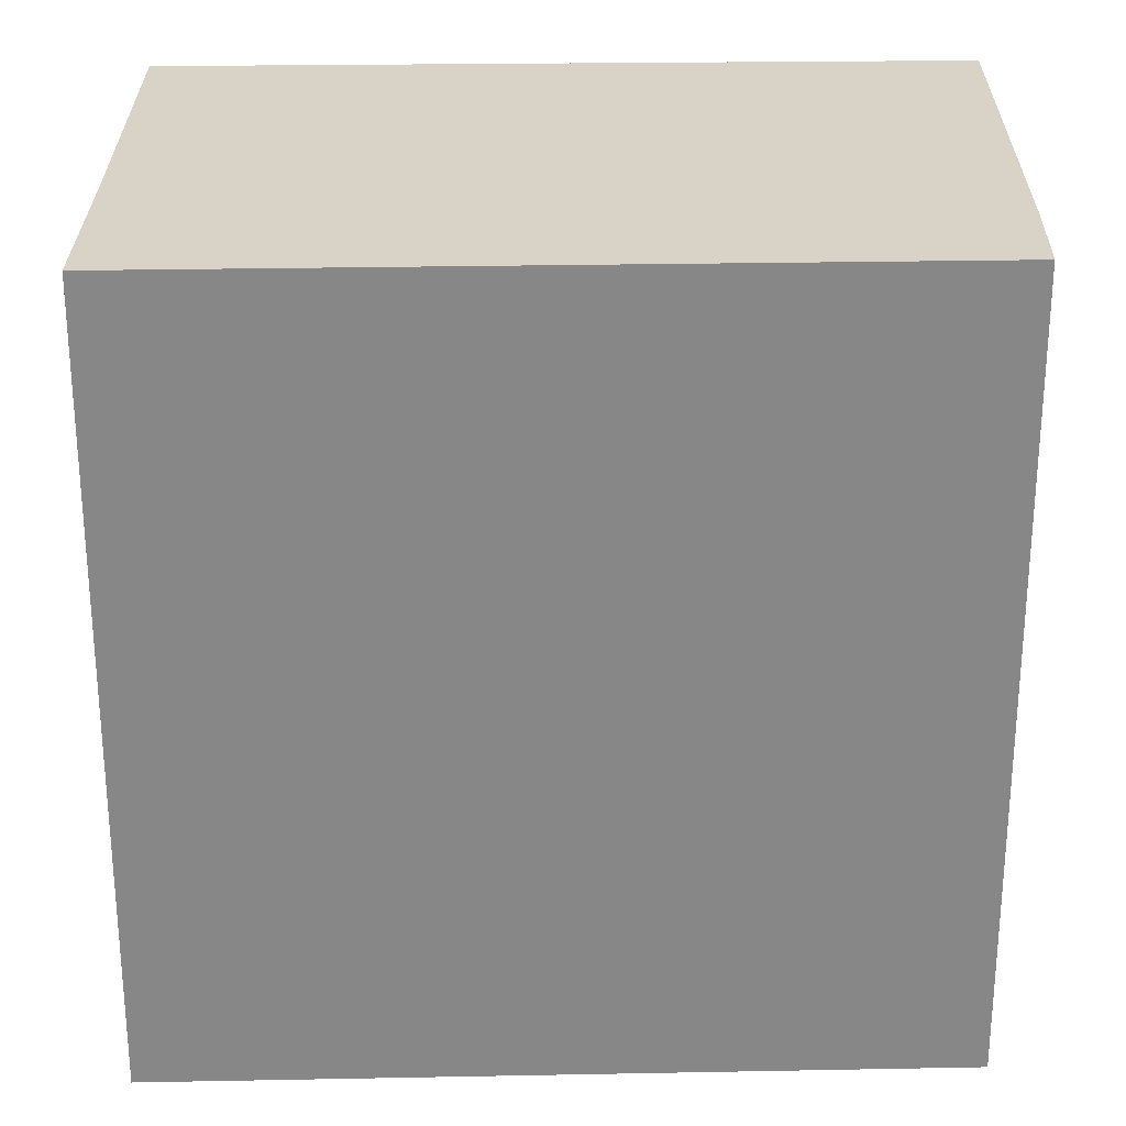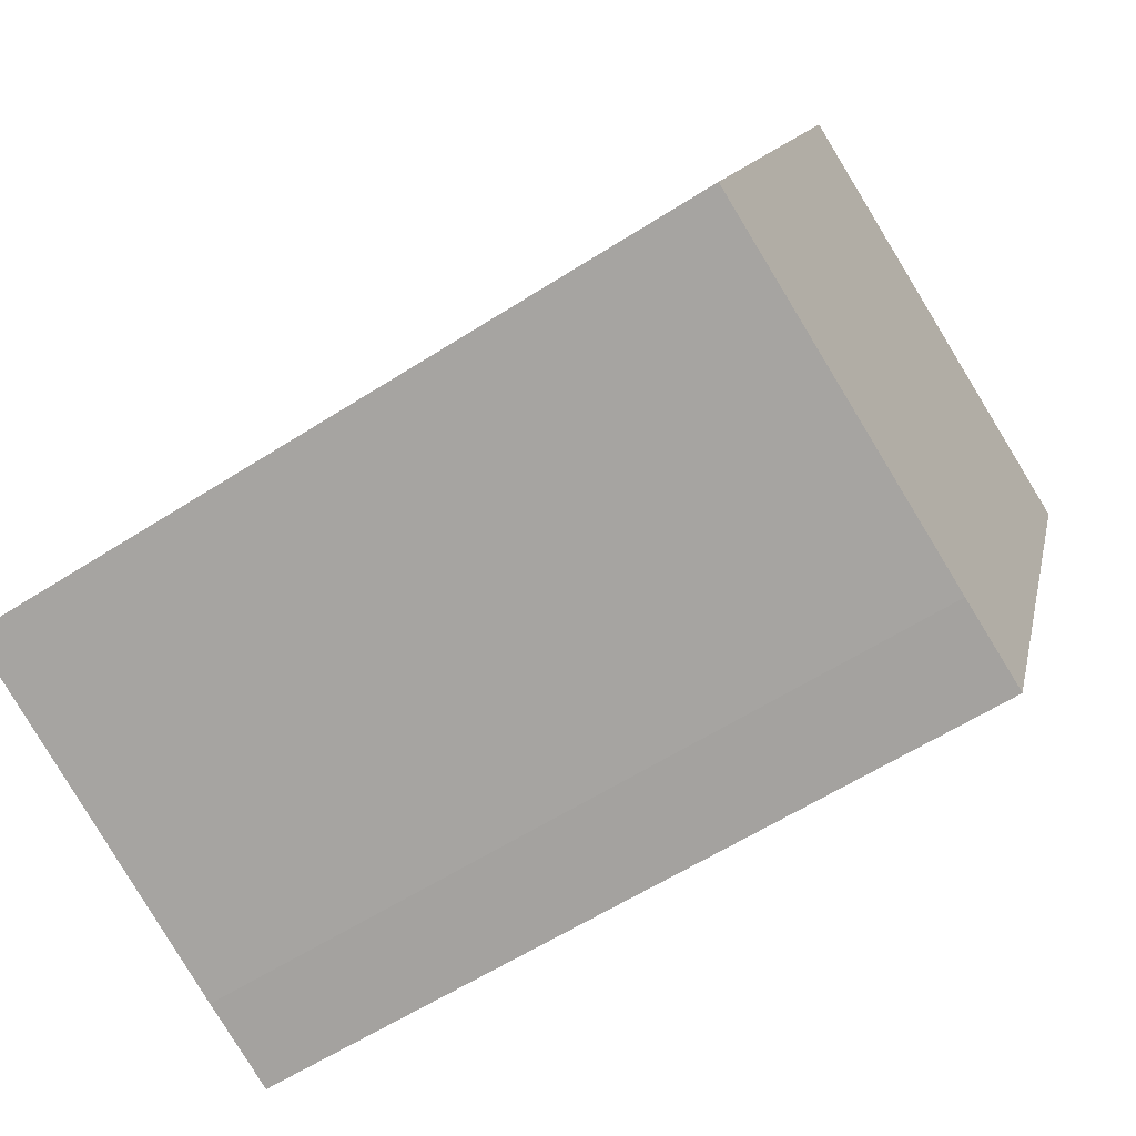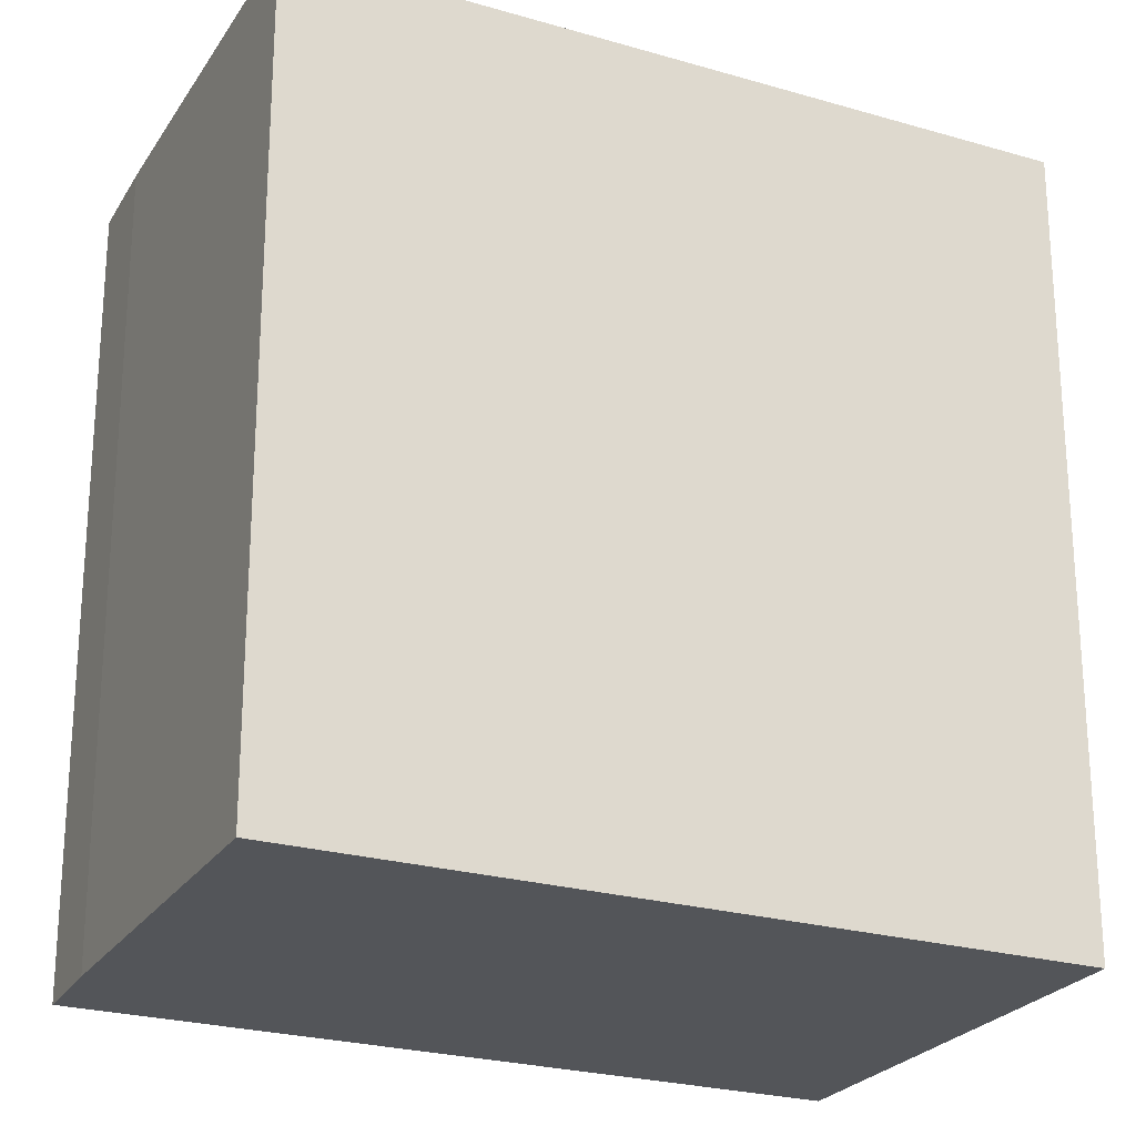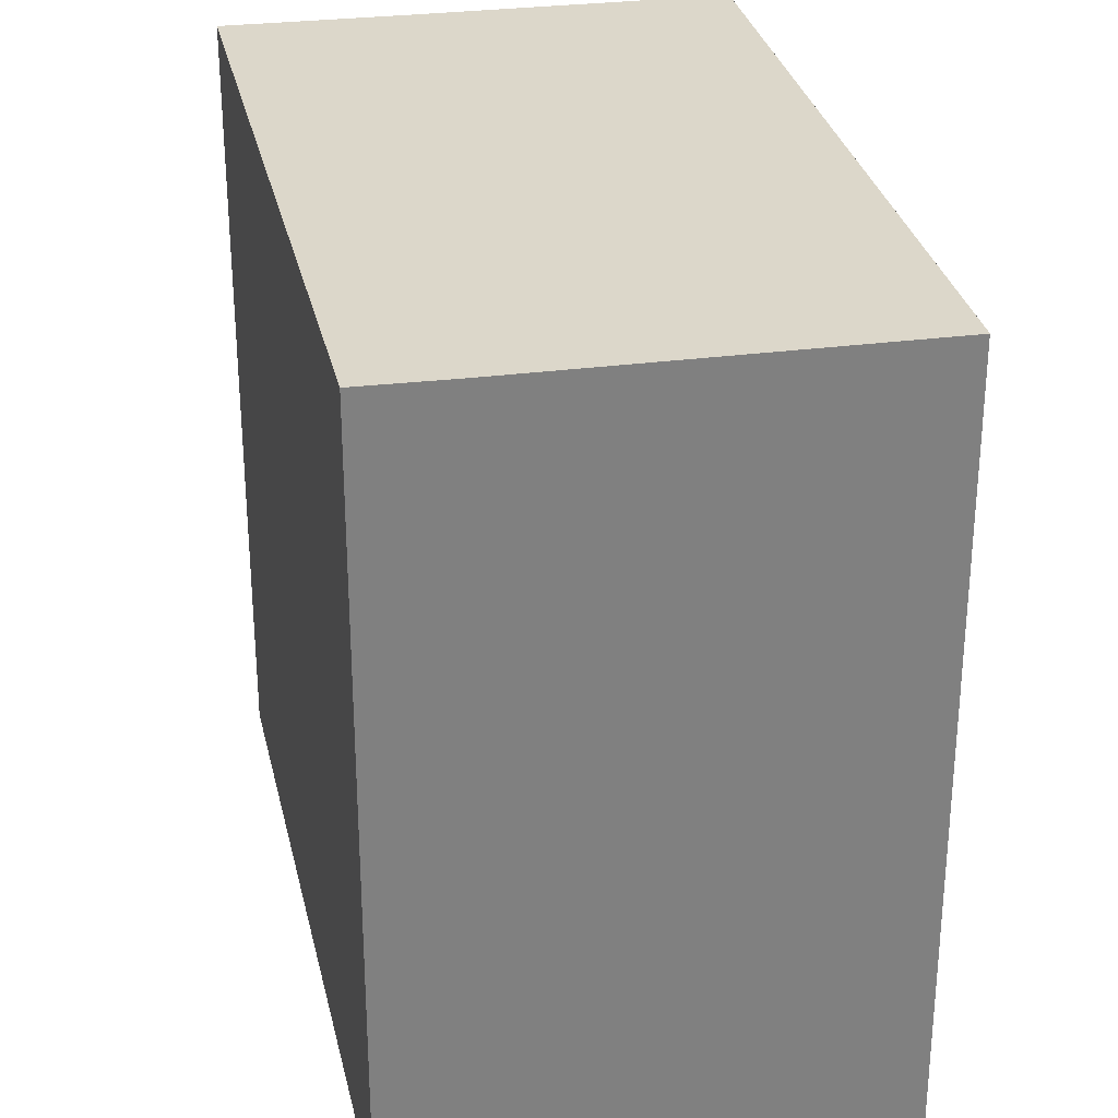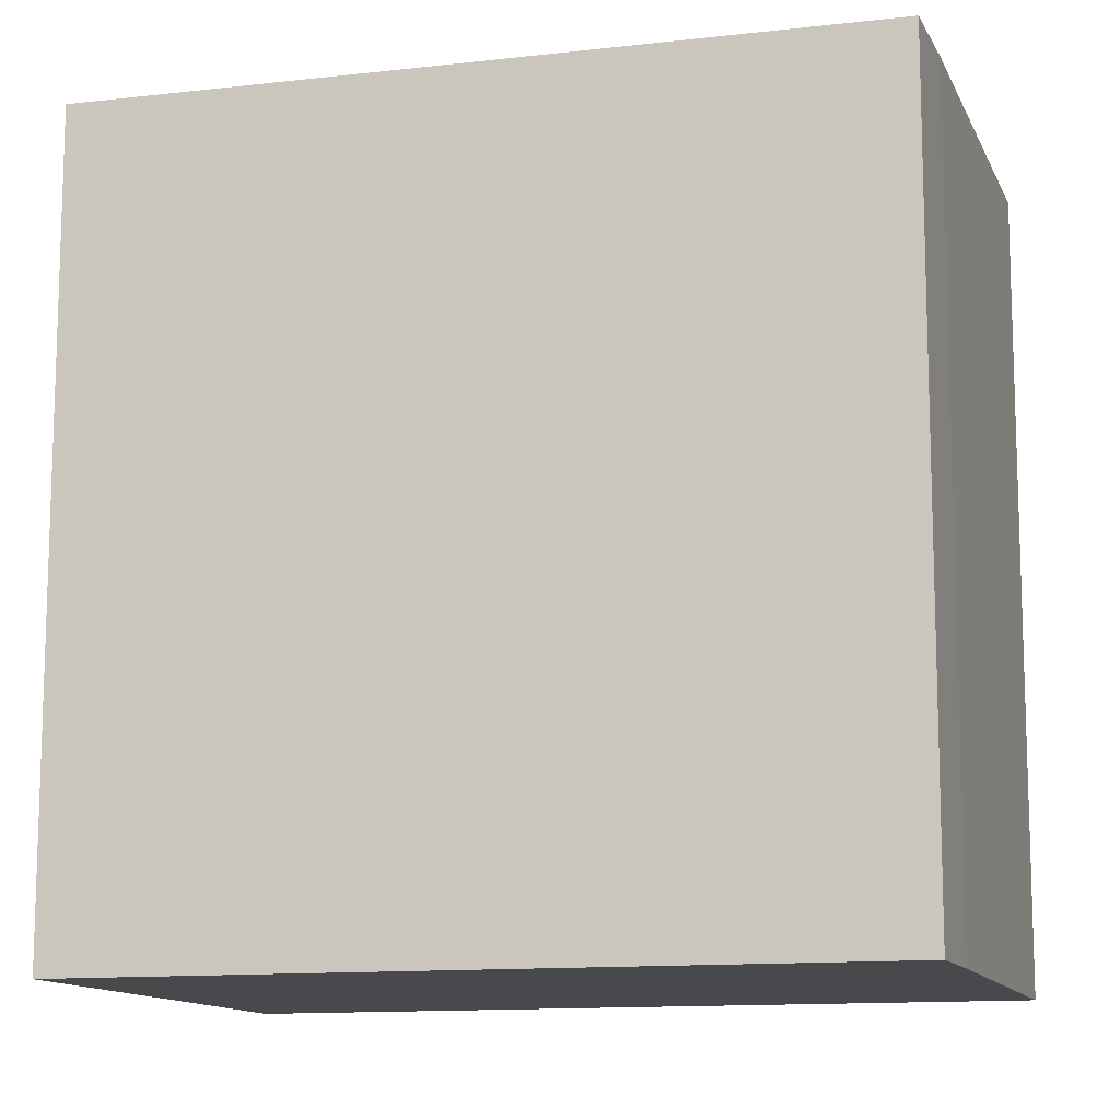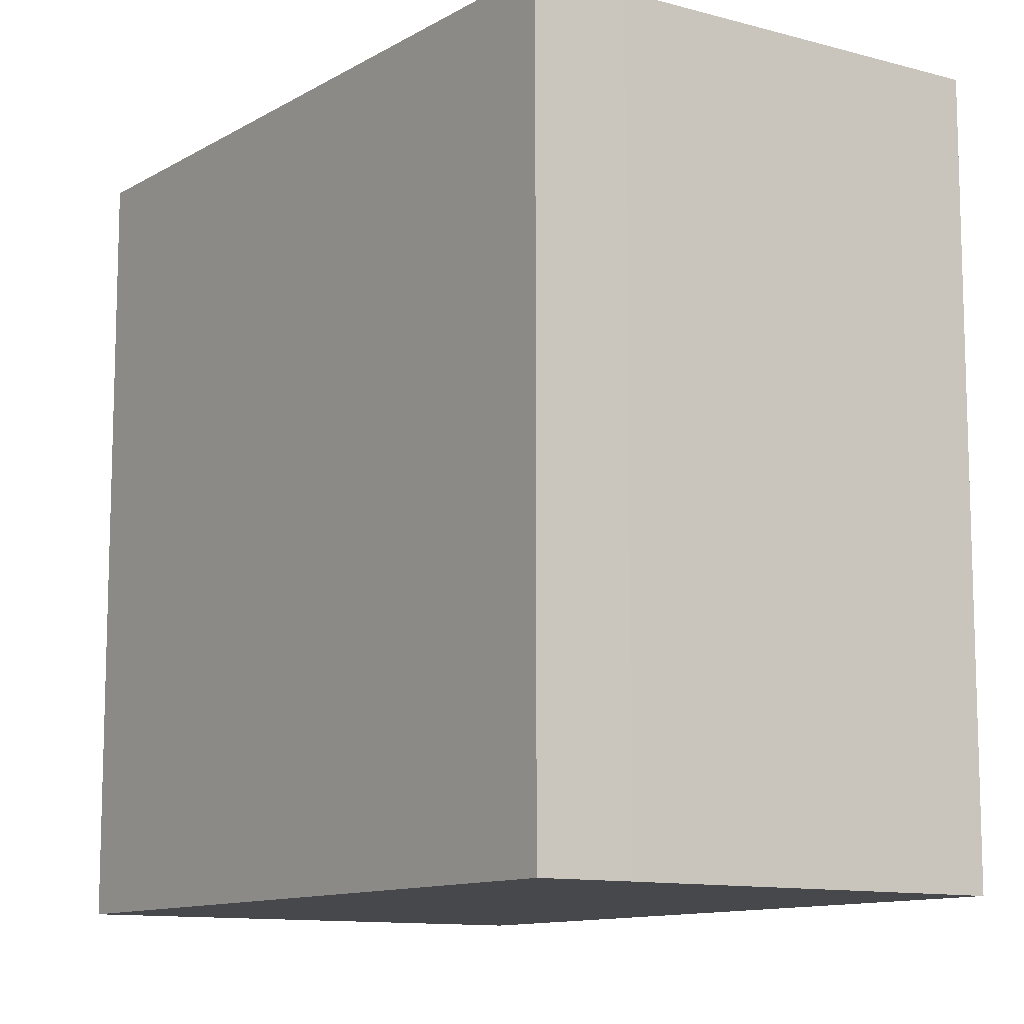
<metadata>
{"format":"obj","ext":"obj","renderer":"f3d","projection":"perspective","resolution":1024,"background":"white","views":[{"elev":27.8,"azim":109.5,"up":"+Y"},{"elev":-59.6,"azim":-56.6,"up":"+Z"},{"elev":-24.0,"azim":-95.3,"up":"+Y"},{"elev":30.4,"azim":-171.2,"up":"+Y"},{"elev":-12.3,"azim":126.4,"up":"+Y"},{"elev":-11.2,"azim":165.5,"up":"+Y"}]}
</metadata>
<code>
v  2.064 3.474 -0.722
v  2.533 3.474 2.728
v  3.301 3.474 2.471
v  1.208 3.474 3.186
v  0 3.474 2.127e-16
v  1.664 3.474 -0.59
v  3.301 -1.513e-16 2.471
v  2.064 4.421e-17 -0.722
v  1.664 3.613e-17 -0.59
v  0 0 0
v  1.208 -1.951e-16 3.186
v  2.533 -1.67e-16 2.728
g defaultobject
f 1 2 3
f 2 1 4
f 4 1 5
f 5 1 6
f 7 1 3
f 1 7 8
f 8 6 1
f 6 8 9
f 9 5 6
f 5 9 10
f 10 4 5
f 4 10 11
f 11 2 4
f 2 11 3
f 3 11 7
f 7 11 12
f 9 11 10
f 11 9 8
f 11 8 12
f 12 8 7

</code>
